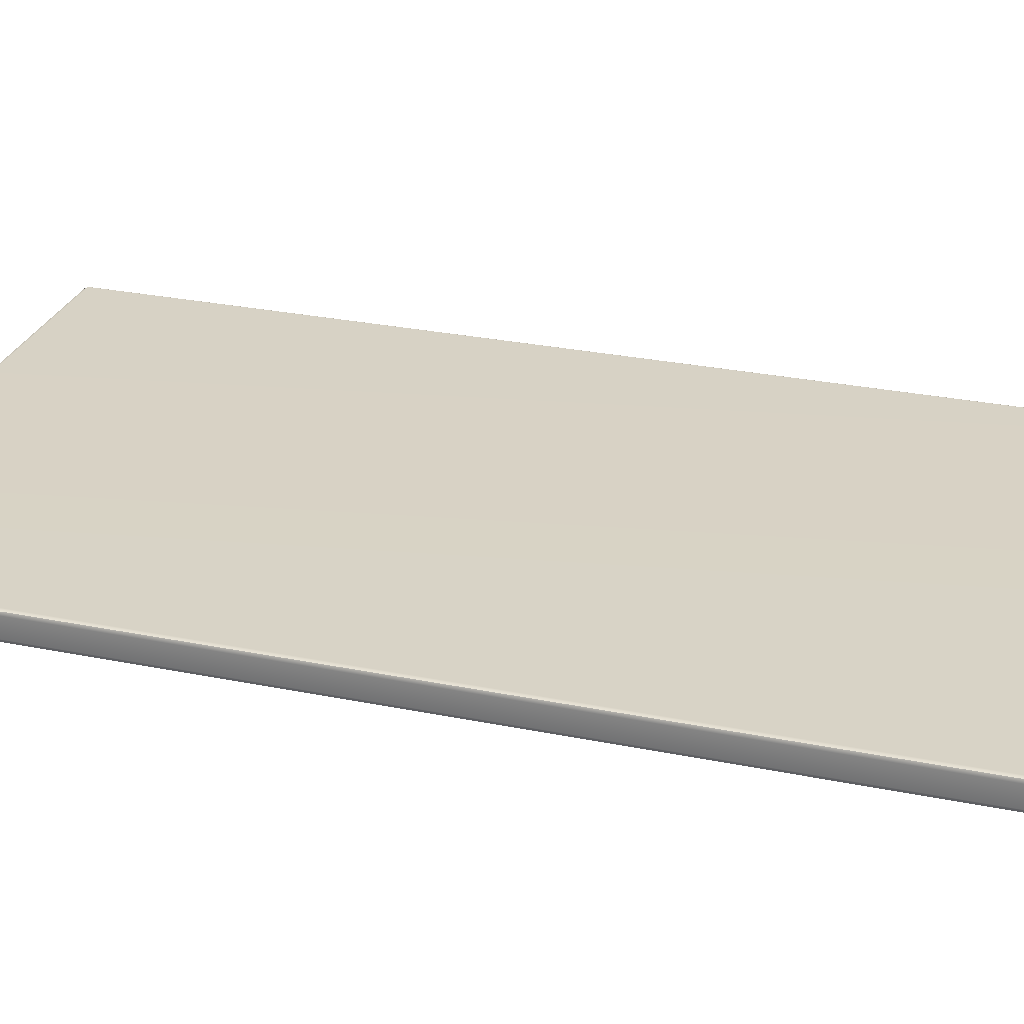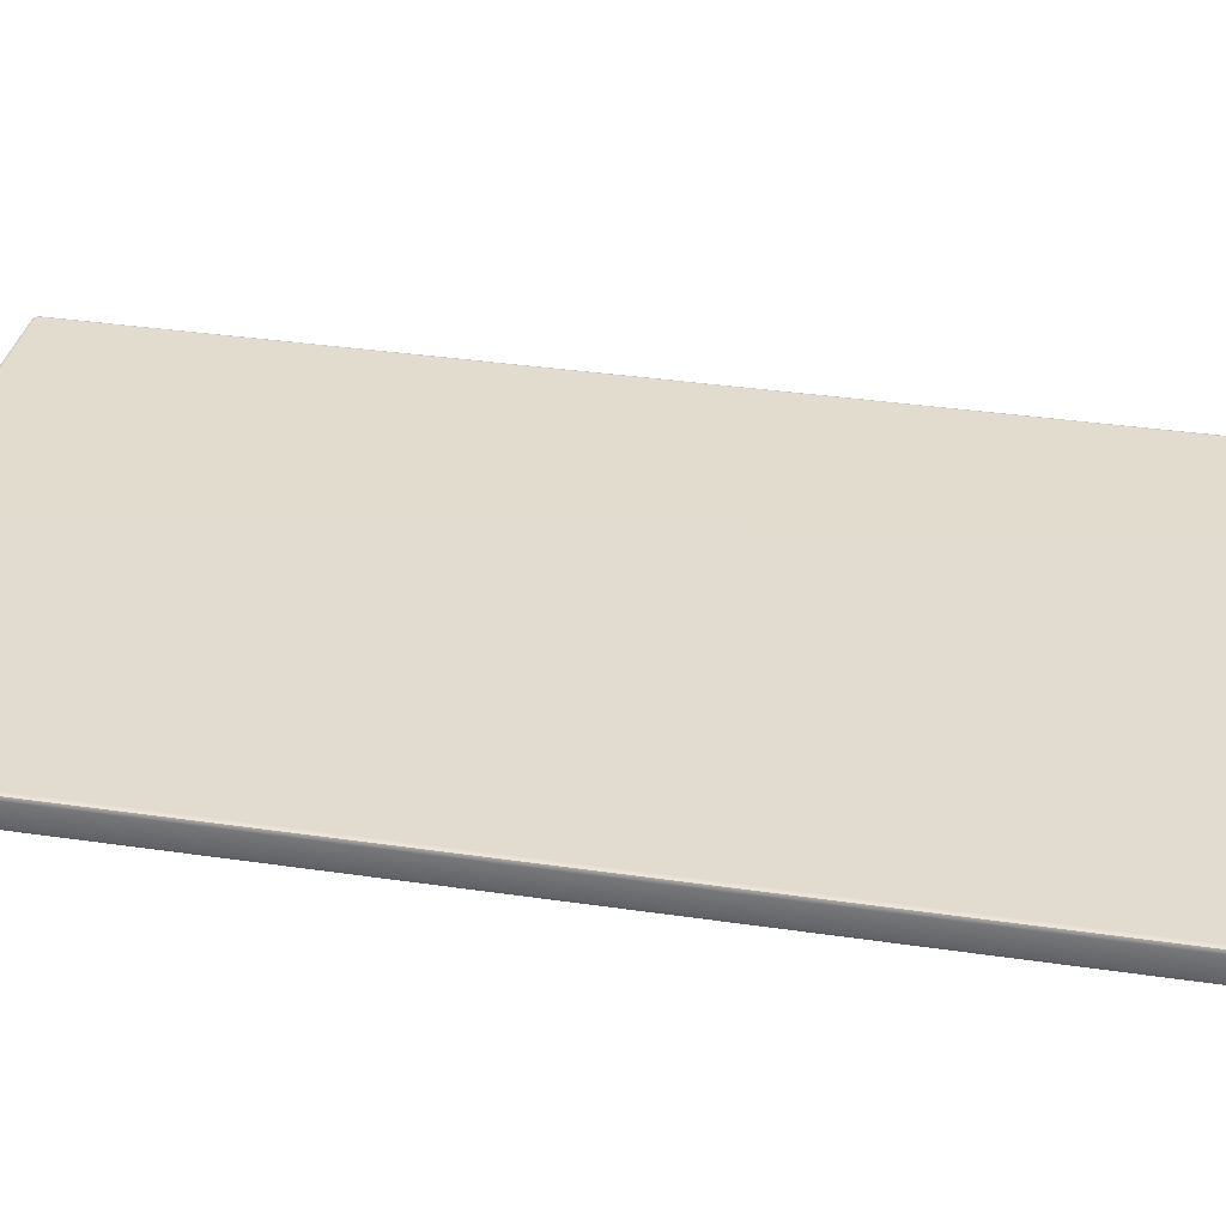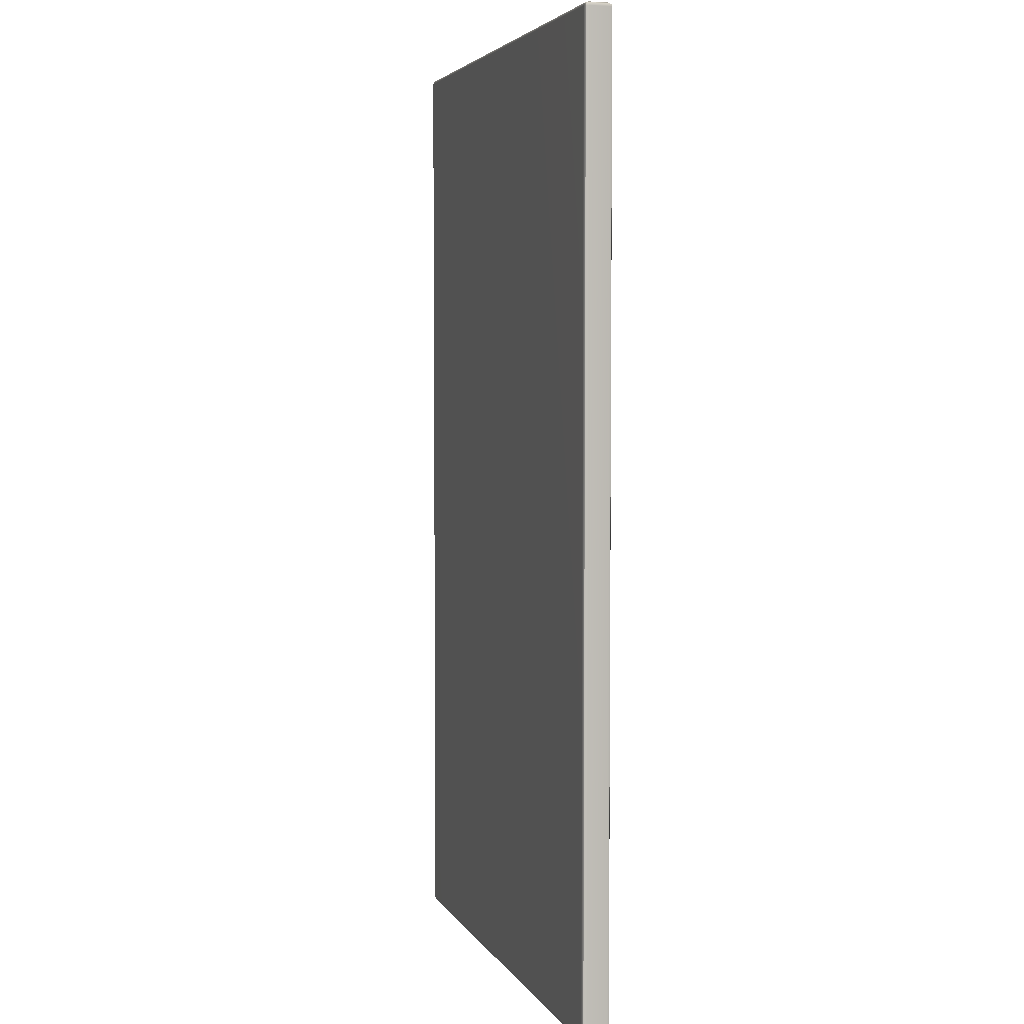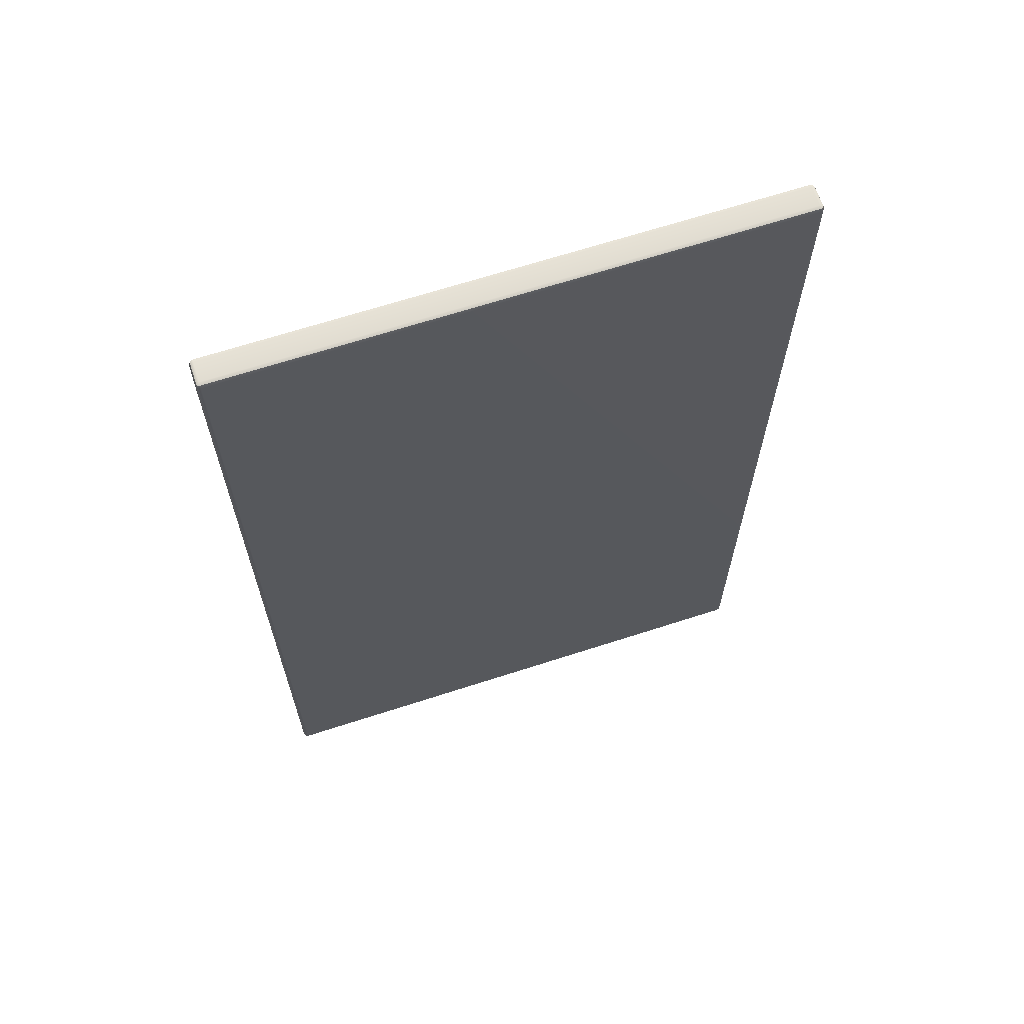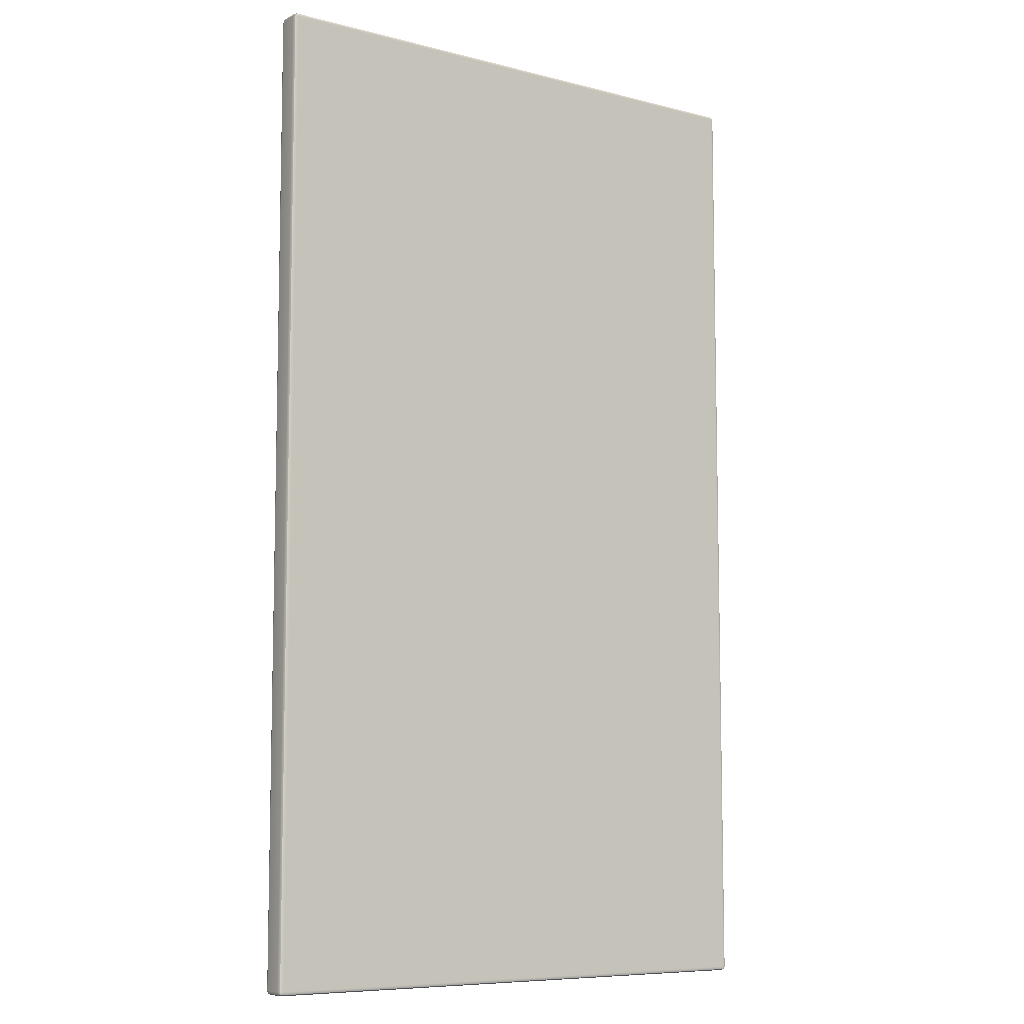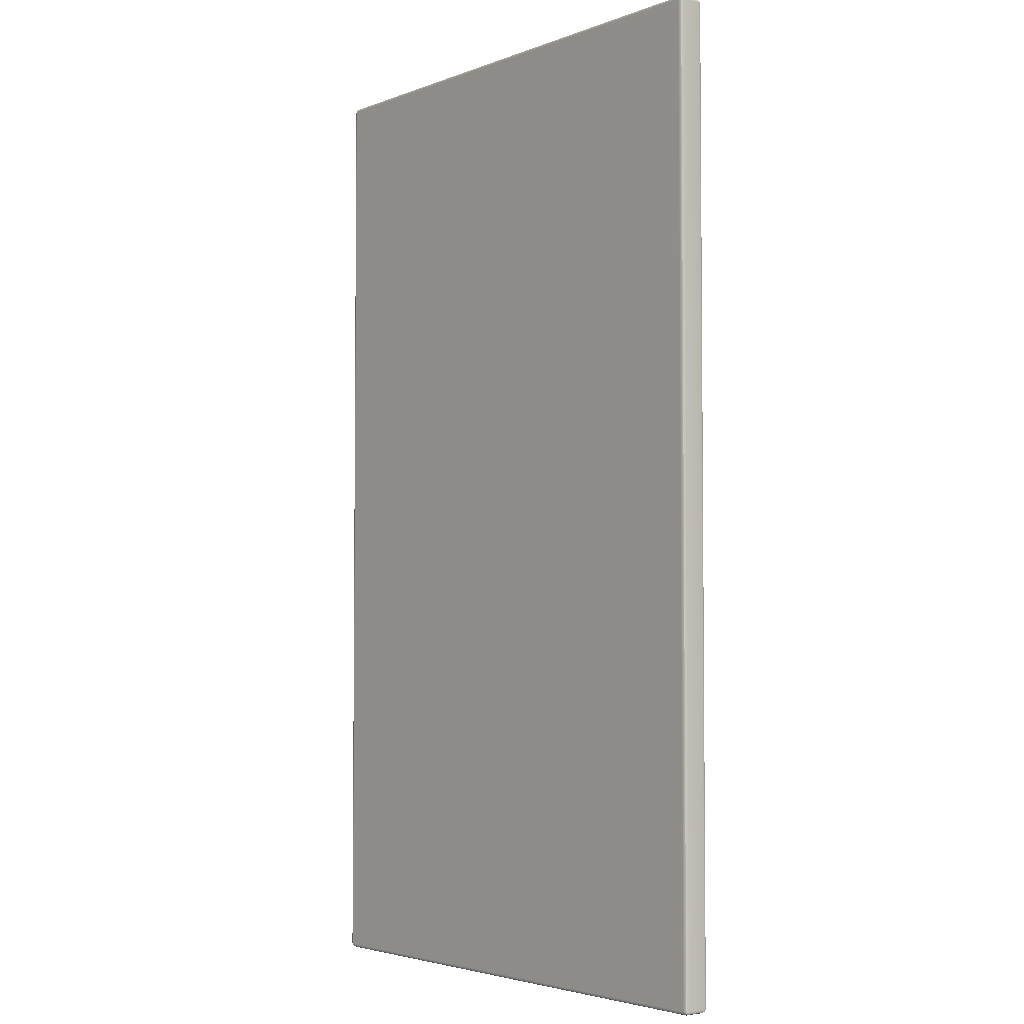
<metadata>
{"format":"obj","ext":"obj","renderer":"f3d","projection":"perspective","resolution":1024,"background":"white","views":[{"elev":27.7,"azim":-72.6,"up":"+Z"},{"elev":34.2,"azim":101.3,"up":"+Z"},{"elev":4.1,"azim":73.3,"up":"+Y"},{"elev":66.6,"azim":-18.0,"up":"+Y"},{"elev":-8.2,"azim":-35.2,"up":"+Y"},{"elev":-3.5,"azim":-128.7,"up":"+Y"}]}
</metadata>
<code>
g default
v -9.956 -17.46 0.35
v -9.85 -17.5 0.35
v -9.85 -17.46 0.4561
v -9.85 -17.35 0.5
v -9.956 -17.35 0.4561
v -10 -17.35 0.35
v 9.956 -17.46 0.35
v 10 -17.35 0.35
v 9.956 -17.35 0.4561
v 9.85 -17.35 0.5
v 9.85 -17.46 0.4561
v 9.85 -17.5 0.35
v -9.956 17.46 0.35
v -10 17.35 0.35
v -9.956 17.35 0.4561
v -9.85 17.35 0.5
v -9.85 17.46 0.4561
v -9.85 17.5 0.35
v 9.956 17.46 0.35
v 9.85 17.5 0.35
v 9.85 17.46 0.4561
v 9.85 17.35 0.5
v 9.956 17.35 0.4561
v 10 17.35 0.35
v -9.956 17.35 -0.4561
v -10 17.35 -0.35
v -9.956 17.46 -0.35
v -9.85 17.5 -0.35
v -9.85 17.46 -0.4561
v -9.85 17.35 -0.5
v 9.956 17.35 -0.4561
v 9.85 17.35 -0.5
v 9.85 17.46 -0.4561
v 9.85 17.5 -0.35
v 9.956 17.46 -0.35
v 10 17.35 -0.35
v -9.956 -17.46 -0.35
v -10 -17.35 -0.35
v -9.956 -17.35 -0.4561
v -9.85 -17.35 -0.5
v -9.85 -17.46 -0.4561
v -9.85 -17.5 -0.35
v 9.956 -17.46 -0.35
v 9.85 -17.5 -0.35
v 9.85 -17.46 -0.4561
v 9.85 -17.35 -0.5
v 9.956 -17.35 -0.4561
v 10 -17.35 -0.35
v -9.937 -17.44 0.4366
v 9.937 -17.44 0.4366
v -9.937 17.44 0.4366
v 9.937 17.44 0.4366
v -9.937 17.44 -0.4366
v 9.937 17.44 -0.4366
v -9.937 -17.44 -0.4366
v 9.937 -17.44 -0.4366
g pCube1
f 2 1 37 42
f 1 6 38 37
f 4 3 11 10
f 3 2 12 11
f 6 5 15 14
f 5 4 16 15
f 8 7 43 48
f 7 12 44 43
f 10 9 23 22
f 9 8 24 23
f 14 13 27 26
f 13 18 28 27
f 18 17 21 20
f 17 16 22 21
f 20 19 35 34
f 19 24 36 35
f 26 25 39 38
f 25 30 40 39
f 30 29 33 32
f 29 28 34 33
f 32 31 47 46
f 31 36 48 47
f 42 41 45 44
f 41 40 46 45
f 4 10 22 16
f 18 20 34 28
f 30 32 46 40
f 42 44 12 2
f 8 48 36 24
f 38 6 14 26
f 5 6 1 49
f 1 2 3 49
f 3 4 5 49
f 11 12 7 50
f 7 8 9 50
f 9 10 11 50
f 17 18 13 51
f 13 14 15 51
f 15 16 17 51
f 23 24 19 52
f 19 20 21 52
f 21 22 23 52
f 29 30 25 53
f 25 26 27 53
f 27 28 29 53
f 35 36 31 54
f 31 32 33 54
f 33 34 35 54
f 41 42 37 55
f 37 38 39 55
f 39 40 41 55
f 47 48 43 56
f 43 44 45 56
f 45 46 47 56

</code>
